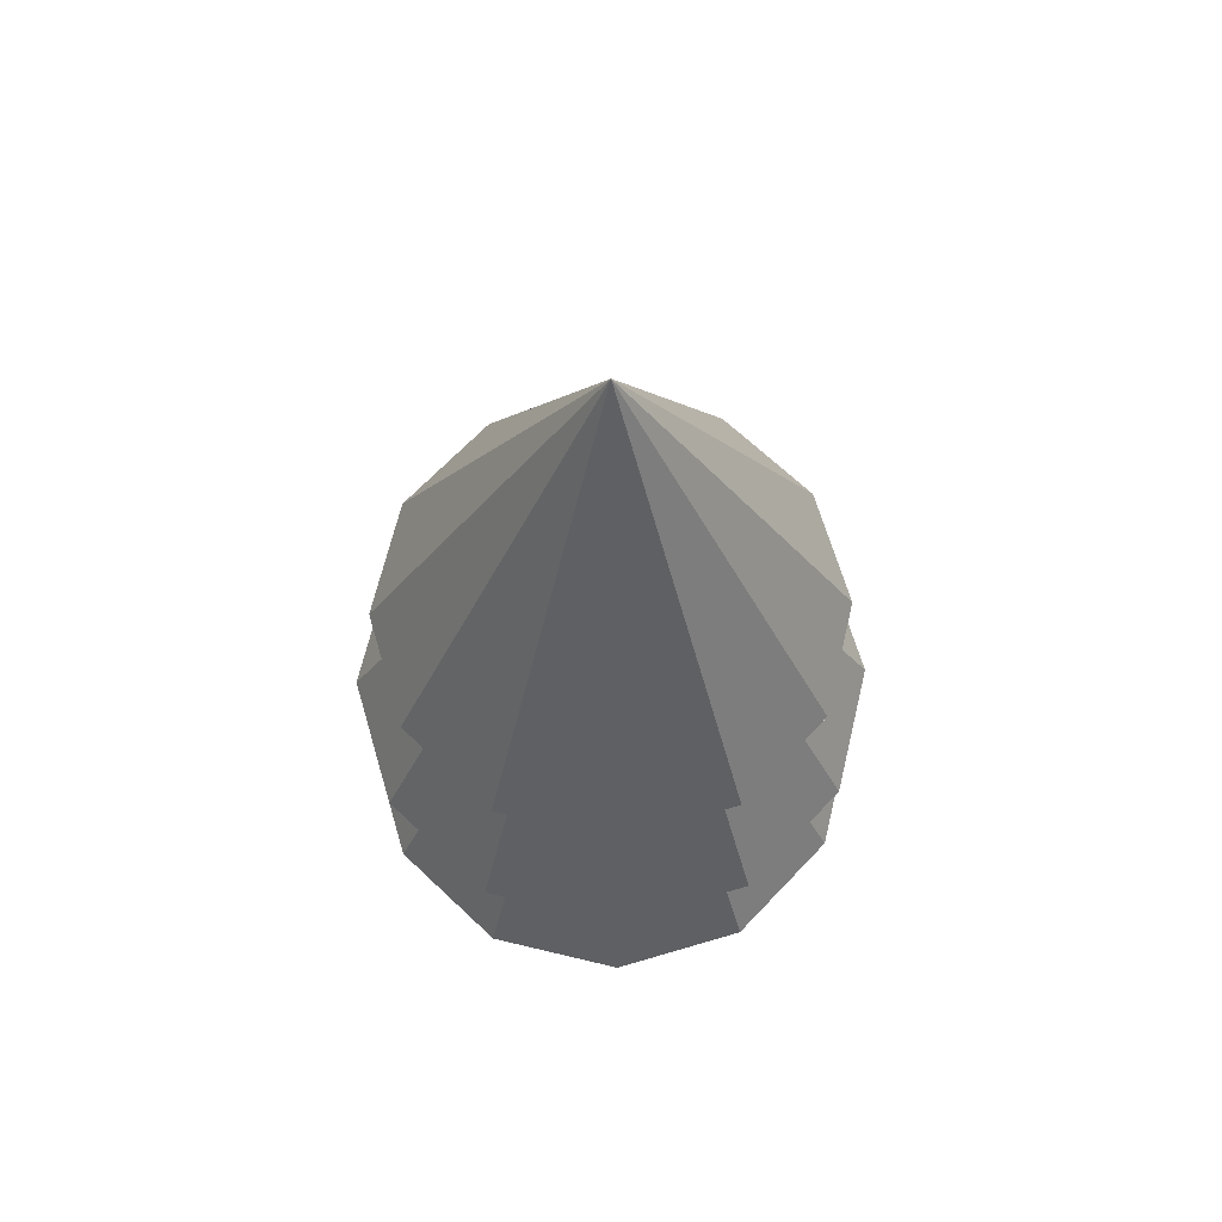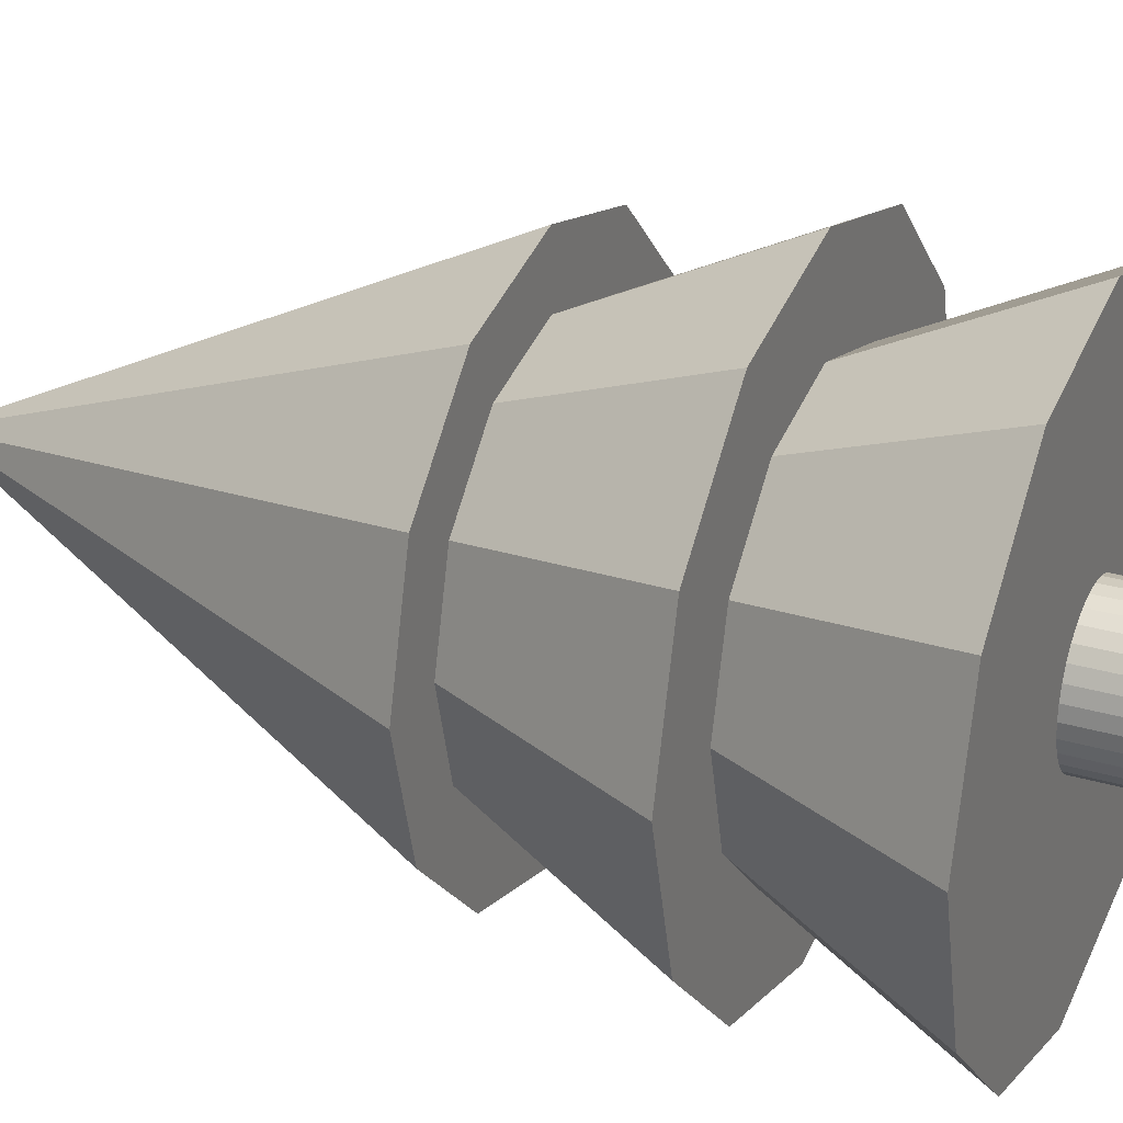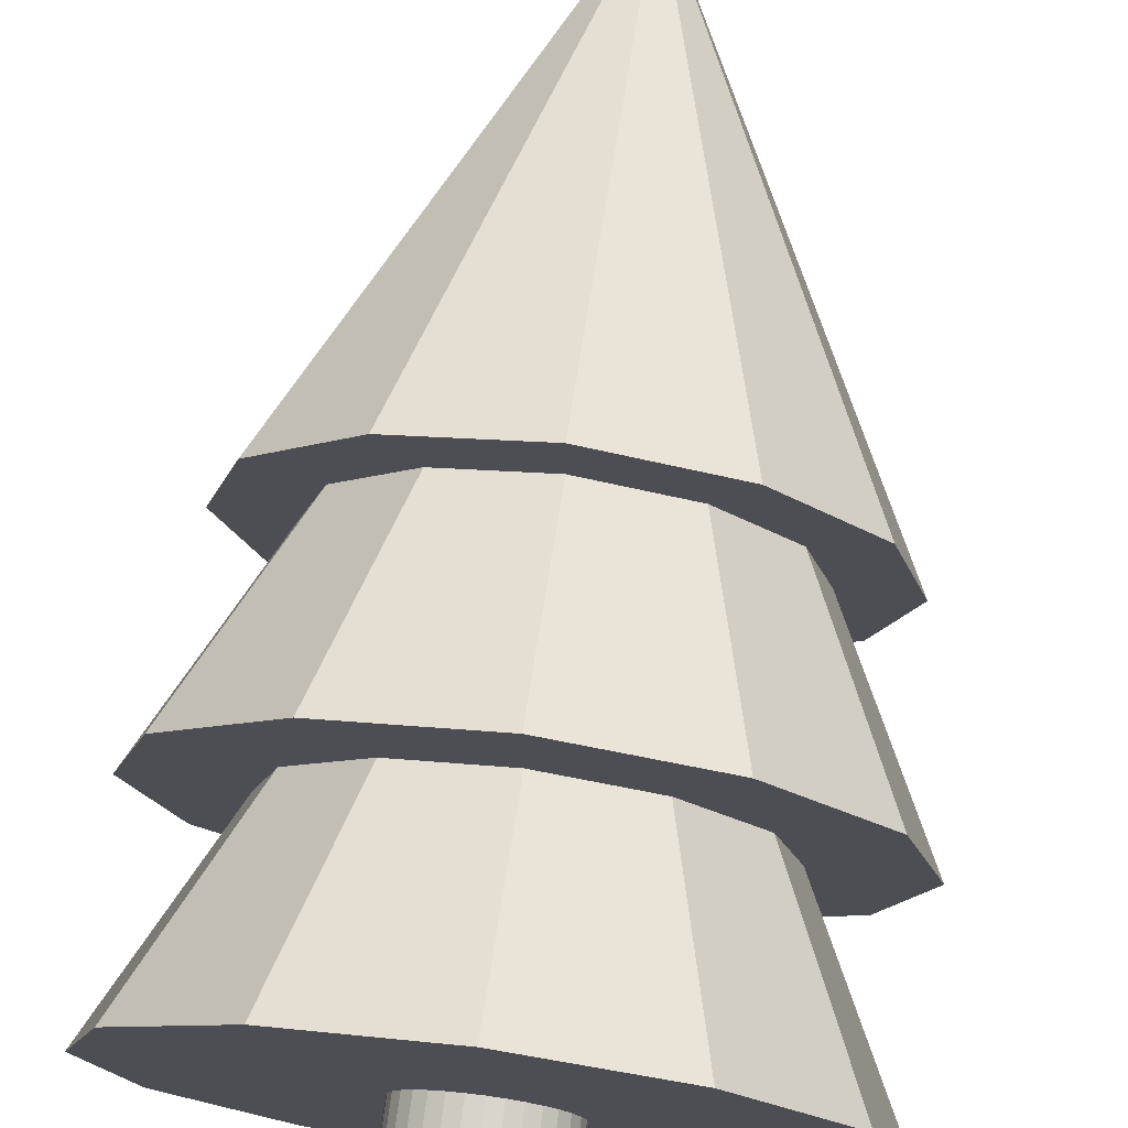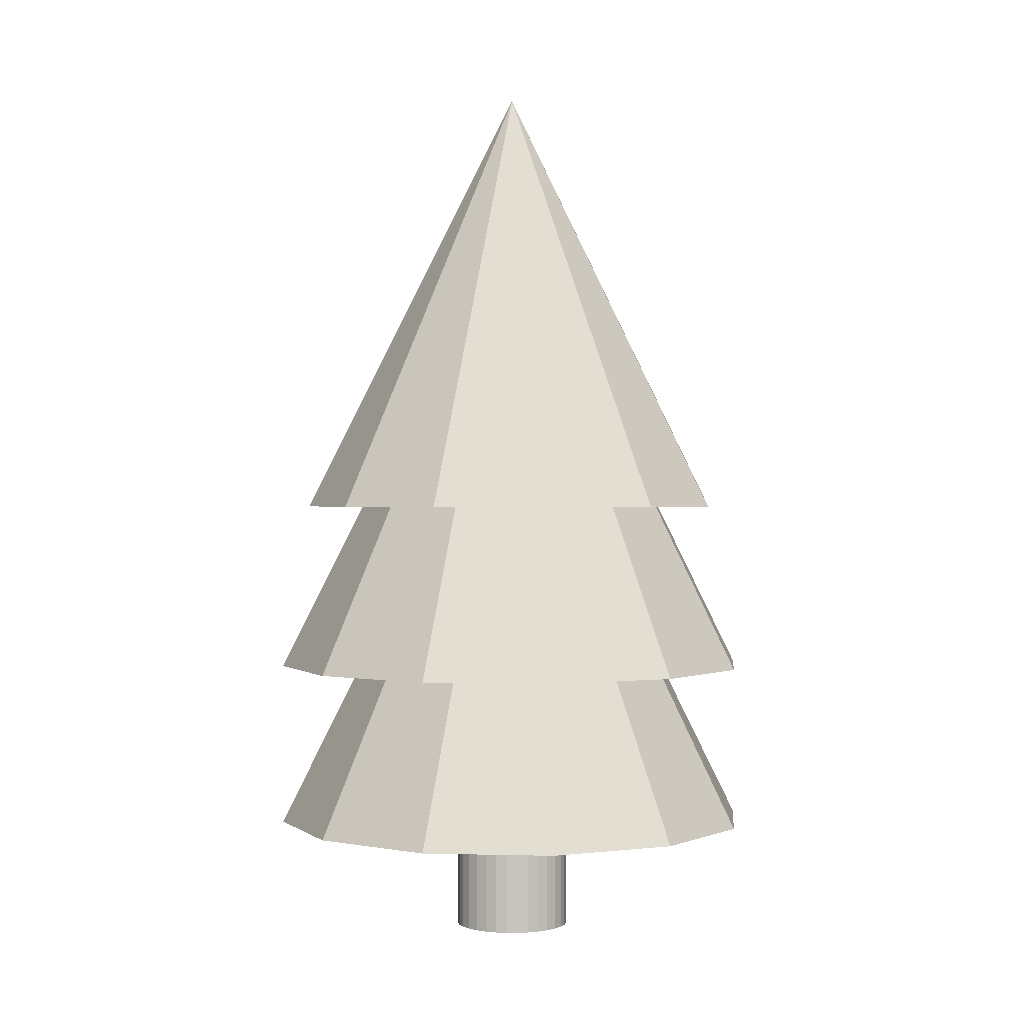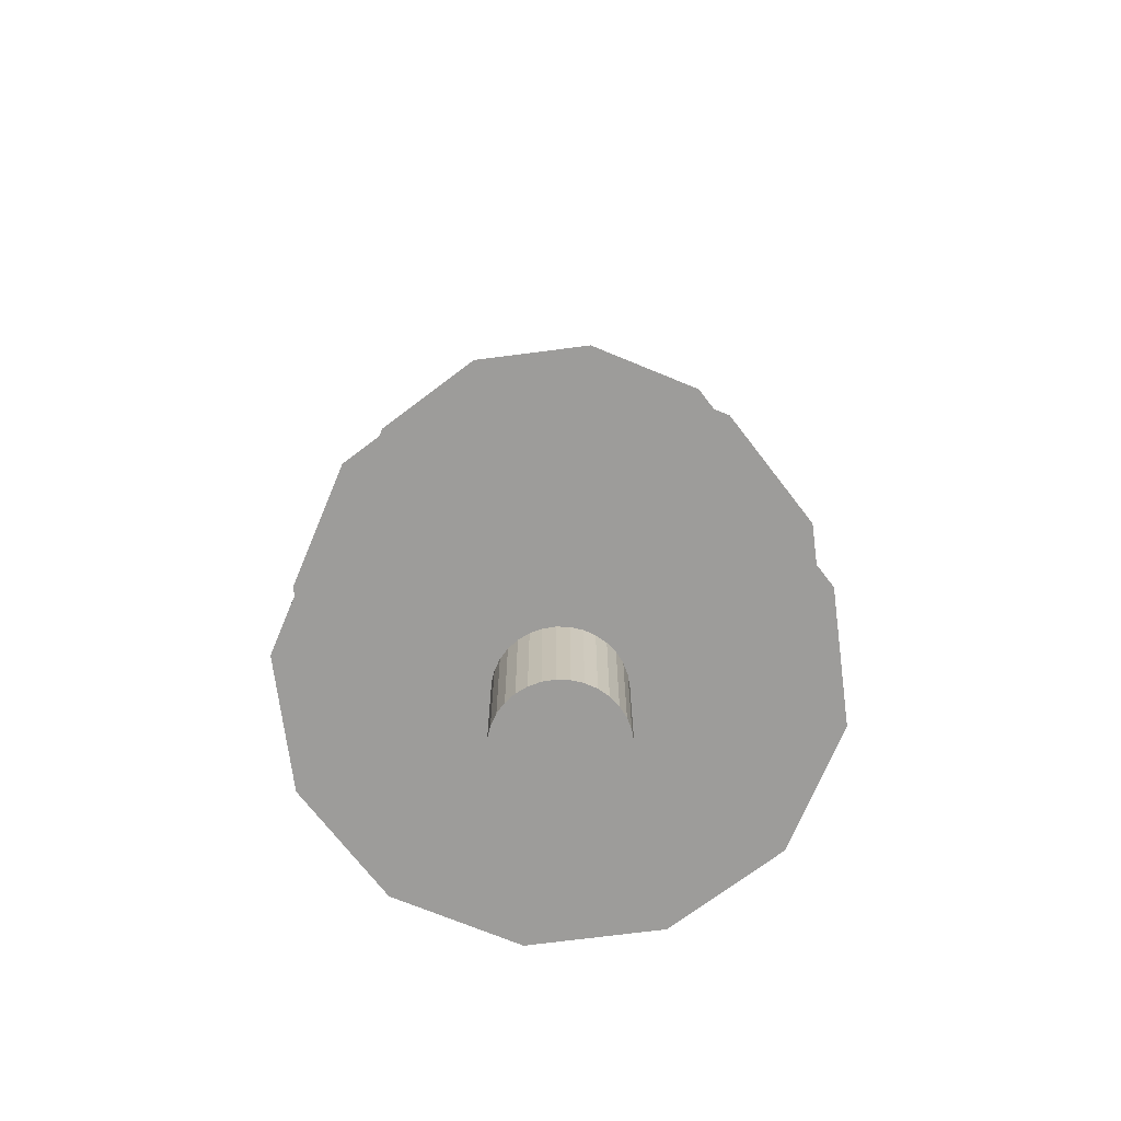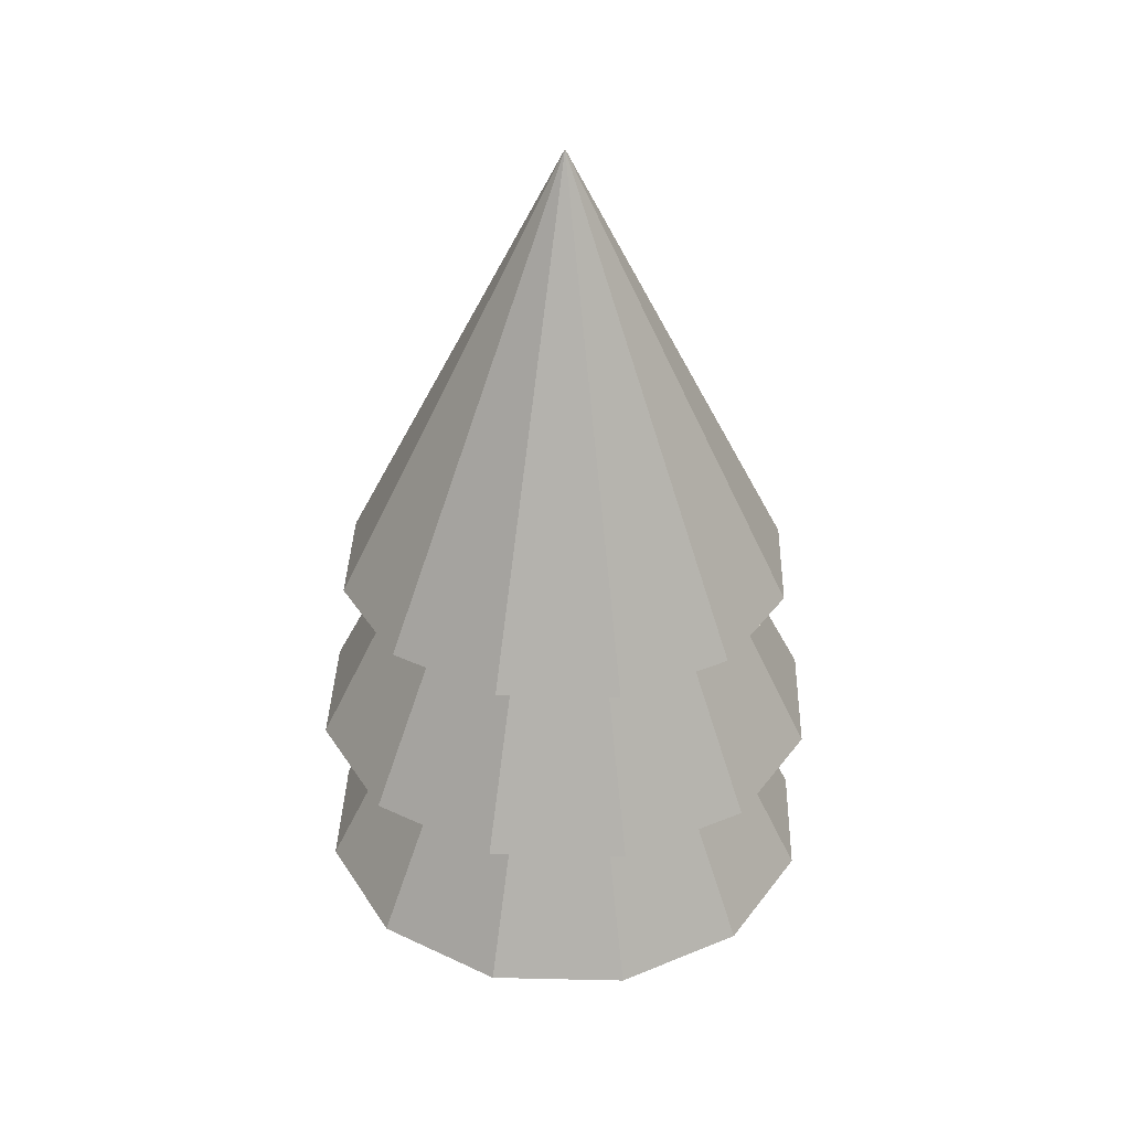
<metadata>
{"format":"obj","ext":"obj","renderer":"f3d","projection":"perspective","resolution":1024,"background":"white","views":[{"elev":67.3,"azim":-31.5,"up":"+Y"},{"elev":28.3,"azim":-65.8,"up":"+Z"},{"elev":74.2,"azim":7.7,"up":"+Z"},{"elev":0.5,"azim":140.6,"up":"+Y"},{"elev":-70.3,"azim":-97.6,"up":"+Y"},{"elev":35.9,"azim":-163.3,"up":"+Y"}]}
</metadata>
<code>
o Cube
v 1 1 -1
v 1 -1 -1
v 1 1 1
v 1 -1 1
v -1 1 -1
v -1 -1 -1
v -1 1 1
v -1 -1 1
f 1 5 7 3
f 4 3 7 8
f 8 7 5 6
f 6 2 4 8
f 2 1 3 4
f 6 5 1 2
o Cone
v 0.5927 -2.713 -0.396
v 0.5041 -1.287 -0.5041
v 0.5041 -2.713 -0.5041
v 0.396 -1.287 -0.5927
v 0.396 -2.713 -0.5927
v 0.2728 -1.287 -0.6586
v 0.2728 -2.713 -0.6586
v 0.1391 -1.287 -0.6991
v 0.1391 -2.713 -0.6991
v 0 -1.287 -0.7128
v 0 -2.713 -0.7128
v 0 -1.327 -2.981
v 1.491 -1.327 -2.582
v 2.582 -1.327 -1.491
v 2.981 -1.327 0
v 2.582 -1.327 1.491
v 1.491 -1.327 2.582
v -0 -1.327 2.981
v -1.491 -1.327 2.582
v -2.582 -1.327 1.491
v -2.981 -1.327 -0
v -2.582 -1.327 -1.491
v -1.491 -1.327 -2.582
v 0 4.635 0
v 0 0.673 -2.981
v 1.491 0.673 -2.582
v 2.582 0.673 -1.491
v 2.981 0.673 0
v 2.582 0.673 1.491
v 1.491 0.673 2.582
v -0 0.673 2.981
v -1.491 0.673 2.582
v -2.582 0.673 1.491
v -2.981 0.673 -0
v -2.582 0.673 -1.491
v -1.491 0.673 -2.582
v 0 6.635 0
v 0 2.725 -2.642
v 1.321 2.725 -2.288
v 2.288 2.725 -1.321
v 2.642 2.725 0
v 2.288 2.725 1.321
v 1.321 2.725 2.288
v -0 2.725 2.642
v -1.321 2.725 2.288
v -2.288 2.725 1.321
v -2.642 2.725 -0
v -2.288 2.725 -1.321
v -1.321 2.725 -2.288
v 0 8.009 -0
v 0.5927 -1.287 -0.396
v 0.6586 -2.713 -0.2728
v 0.6586 -1.287 -0.2728
v 0.6991 -2.713 -0.1391
v 0.6991 -1.287 -0.1391
v 0.7128 -2.713 0
v 0.7128 -1.287 0
v 0.6991 -2.713 0.1391
v 0.6991 -1.287 0.1391
v 0.6586 -2.713 0.2728
v 0.6586 -1.287 0.2728
v 0.5927 -2.713 0.396
v 0.5927 -1.287 0.396
v 0.5041 -2.713 0.5041
v 0.5041 -1.287 0.5041
v 0.396 -2.713 0.5927
v 0.396 -1.287 0.5927
v 0.2728 -2.713 0.6586
v 0.2728 -1.287 0.6586
v 0.1391 -2.713 0.6991
v 0.1391 -1.287 0.6991
v -0 -2.713 0.7128
v -0 -1.287 0.7128
v -0.1391 -2.713 0.6991
v -0.1391 -1.287 0.6991
v -0.2728 -2.713 0.6586
v -0.2728 -1.287 0.6586
v -0.396 -2.713 0.5927
v -0.396 -1.287 0.5927
v -0.5041 -2.713 0.5041
v -0.5041 -1.287 0.5041
v -0.5927 -2.713 0.396
v -0.5927 -1.287 0.396
v -0.6586 -2.713 0.2728
v -0.6586 -1.287 0.2728
v -0.6991 -2.713 0.1391
v -0.6991 -1.287 0.1391
v -0.7128 -2.713 -0
v -0.7128 -1.287 -0
v -0.6991 -2.713 -0.1391
v -0.6991 -1.287 -0.1391
v -0.6586 -2.713 -0.2728
v -0.6586 -1.287 -0.2728
v -0.5927 -2.713 -0.396
v -0.5927 -1.287 -0.396
v -0.5041 -2.713 -0.5041
v -0.5041 -1.287 -0.5041
v -0.396 -2.713 -0.5927
v -0.396 -1.287 -0.5927
v -0.2728 -2.713 -0.6586
v -0.2728 -1.287 -0.6586
v -0.1391 -2.713 -0.6991
v -0.1391 -1.287 -0.6991
v 0.5041 -2 -0.5041
v 0.396 -2 -0.5927
v 0.2728 -2 -0.6586
v 0.1391 -2 -0.6991
v 0 -2 -0.7128
v 0.5927 -2 -0.396
v 0.6586 -2 -0.2728
v 0.6991 -2 -0.1391
v 0.7128 -2 0
v 0.6991 -2 0.1391
v 0.6586 -2 0.2728
v 0.5927 -2 0.396
v 0.5041 -2 0.5041
v 0.396 -2 0.5927
v 0.2728 -2 0.6586
v 0.1391 -2 0.6991
v -0 -2 0.7128
v -0.1391 -2 0.6991
v -0.2728 -2 0.6586
v -0.396 -2 0.5927
v -0.5041 -2 0.5041
v -0.5927 -2 0.396
v -0.6586 -2 0.2728
v -0.6991 -2 0.1391
v -0.7128 -2 -0
v -0.6991 -2 -0.1391
v -0.6586 -2 -0.2728
v -0.5927 -2 -0.396
v -0.5041 -2 -0.5041
v -0.396 -2 -0.5927
v -0.2728 -2 -0.6586
v -0.1391 -2 -0.6991
f 20 32 21
f 21 32 22
f 22 32 23
f 23 32 24
f 24 32 25
f 25 32 26
f 26 32 27
f 27 32 28
f 28 32 29
f 29 32 30
f 20 21 22 23 24 25 26 27 28 29 30 31
f 30 32 31
f 31 32 20
f 33 45 34
f 34 45 35
f 35 45 36
f 36 45 37
f 37 45 38
f 38 45 39
f 39 45 40
f 40 45 41
f 41 45 42
f 42 45 43
f 33 34 35 36 37 38 39 40 41 42 43 44
f 43 45 44
f 44 45 33
f 46 58 47
f 47 58 48
f 48 58 49
f 49 58 50
f 50 58 51
f 51 58 52
f 52 58 53
f 53 58 54
f 54 58 55
f 55 58 56
f 46 47 48 49 50 51 52 53 54 55 56 57
f 56 58 57
f 57 58 46
f 113 12 10 112
f 114 14 12 113
f 115 16 14 114
f 116 18 16 115
f 112 10 59 117
f 117 59 61 118
f 118 61 63 119
f 119 63 65 120
f 120 65 67 121
f 121 67 69 122
f 122 69 71 123
f 123 71 73 124
f 124 73 75 125
f 125 75 77 126
f 126 77 79 127
f 127 79 81 128
f 128 81 83 129
f 129 83 85 130
f 130 85 87 131
f 131 87 89 132
f 132 89 91 133
f 133 91 93 134
f 134 93 95 135
f 135 95 97 136
f 136 97 99 137
f 137 99 101 138
f 138 101 103 139
f 139 103 105 140
f 140 105 107 141
f 141 107 109 142
f 10 12 14 16 18 111 109 107 105 103 101 99 97 95 93 91 89 87 85 83 81 79 77 75 73 71 69 67 65 63 61 59
f 142 109 111 143
f 143 111 18 116
f 11 9 60 62 64 66 68 70 72 74 76 78 80 82 84 86 88 90 92 94 96 98 100 102 104 106 108 110 19 17 15 13
f 110 143 116 19
f 108 142 143 110
f 106 141 142 108
f 104 140 141 106
f 102 139 140 104
f 100 138 139 102
f 98 137 138 100
f 96 136 137 98
f 94 135 136 96
f 92 134 135 94
f 90 133 134 92
f 88 132 133 90
f 86 131 132 88
f 84 130 131 86
f 82 129 130 84
f 80 128 129 82
f 78 127 128 80
f 76 126 127 78
f 74 125 126 76
f 72 124 125 74
f 70 123 124 72
f 68 122 123 70
f 66 121 122 68
f 64 120 121 66
f 62 119 120 64
f 60 118 119 62
f 9 117 118 60
f 11 112 117 9
f 19 116 115 17
f 17 115 114 15
f 15 114 113 13
f 13 113 112 11

</code>
